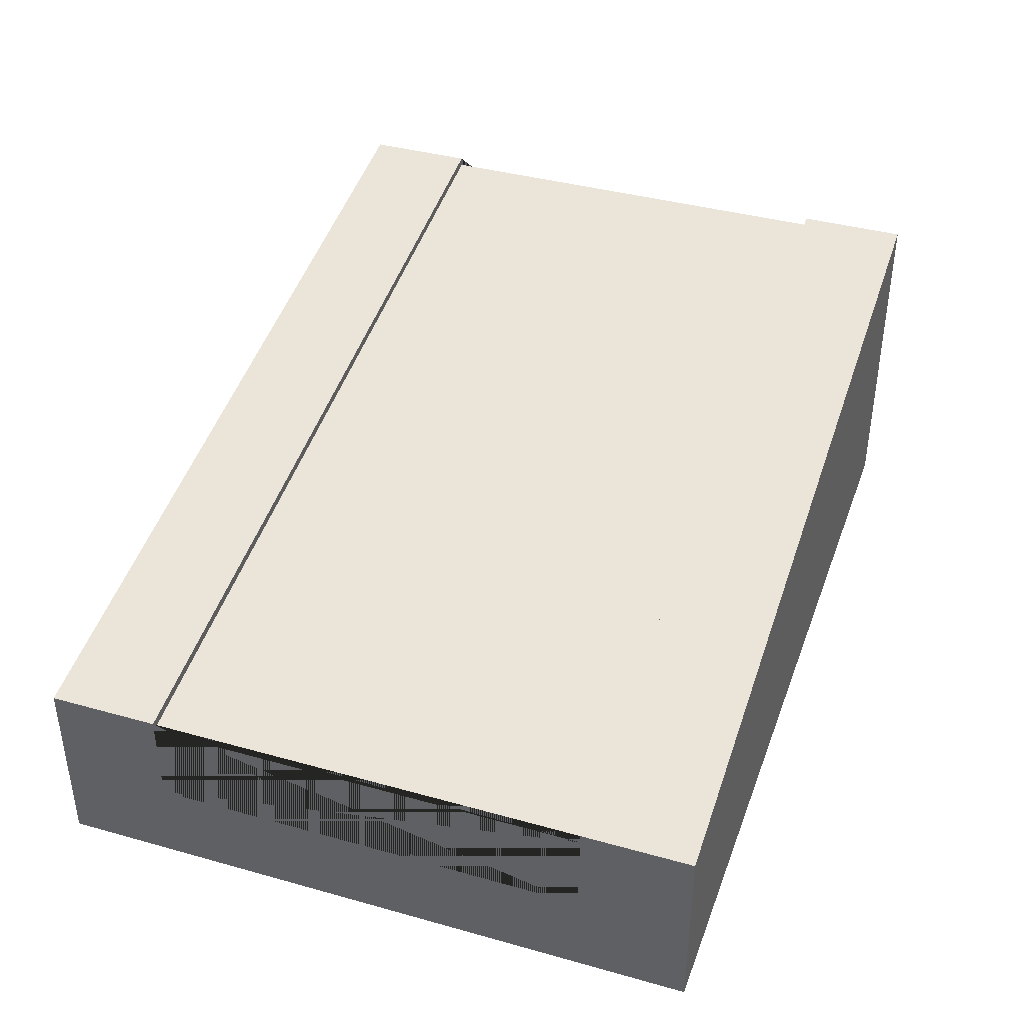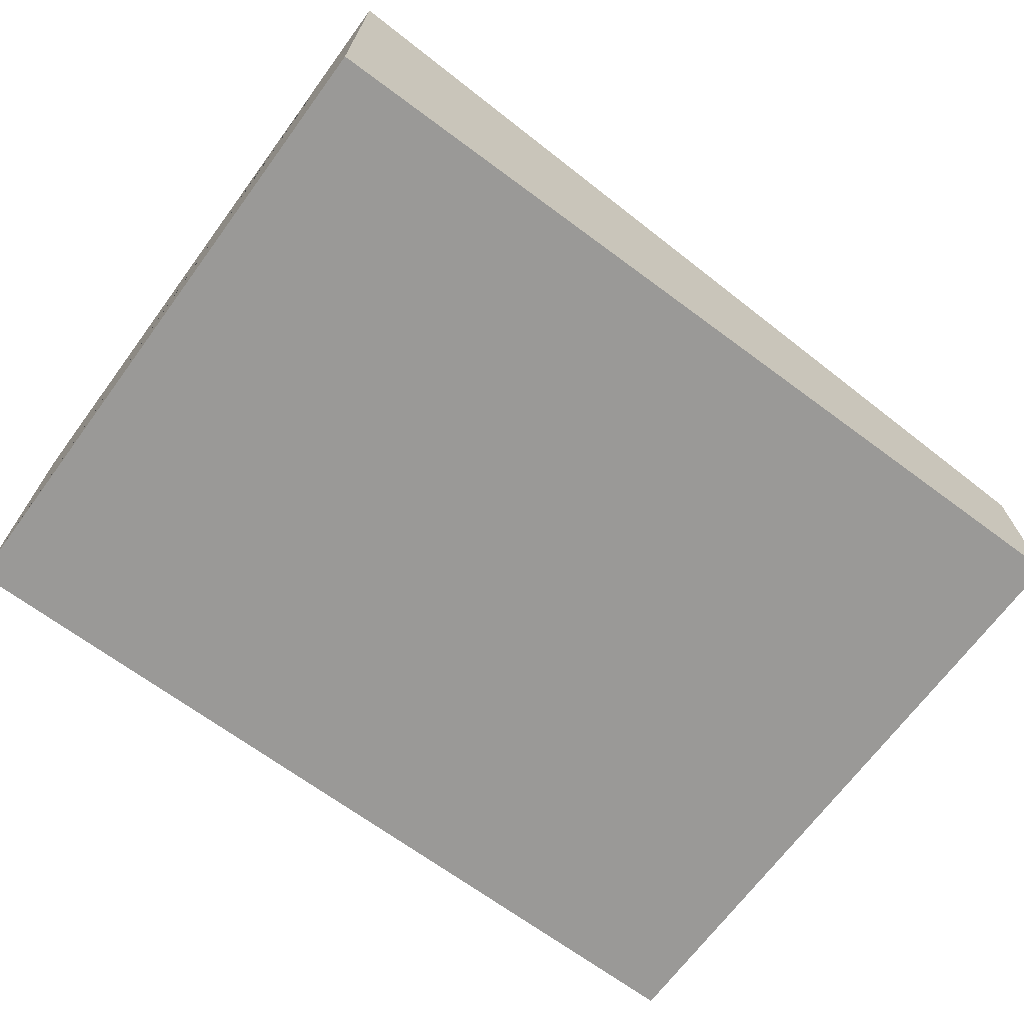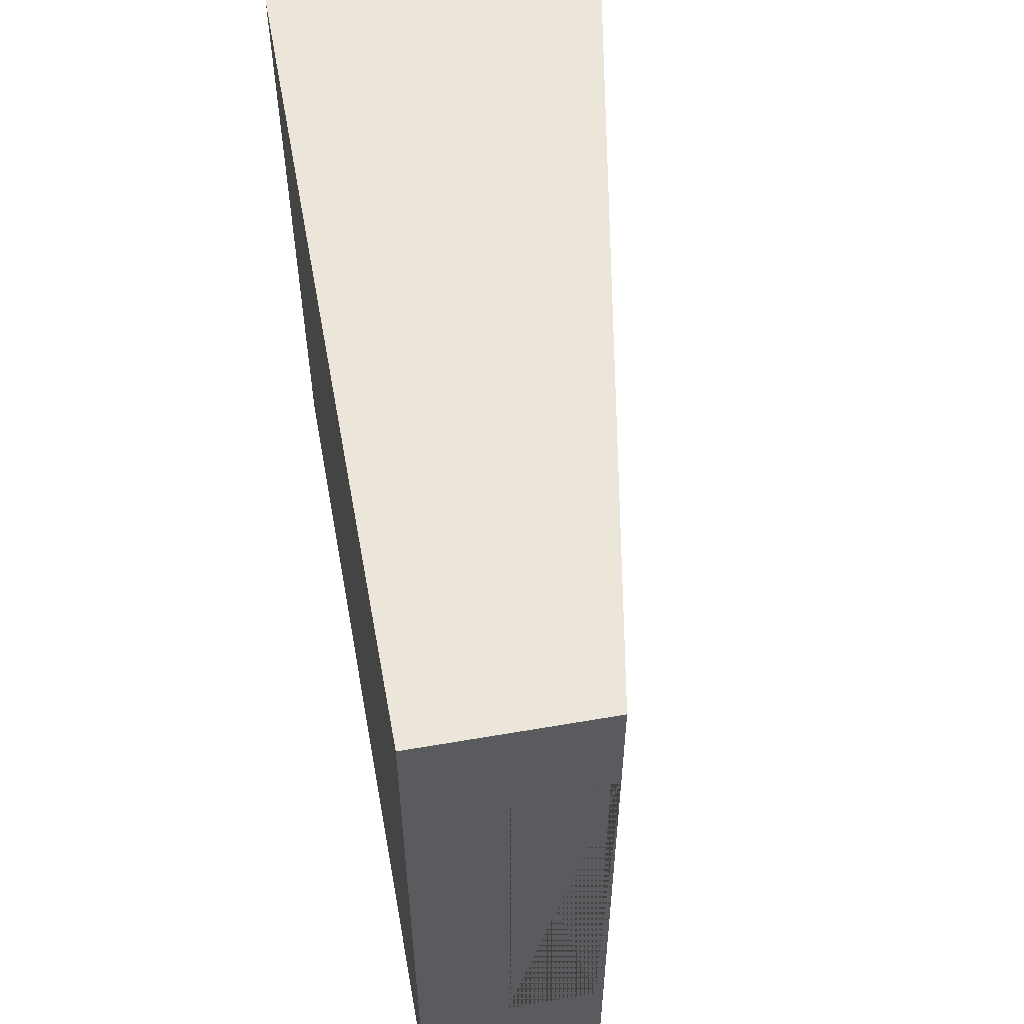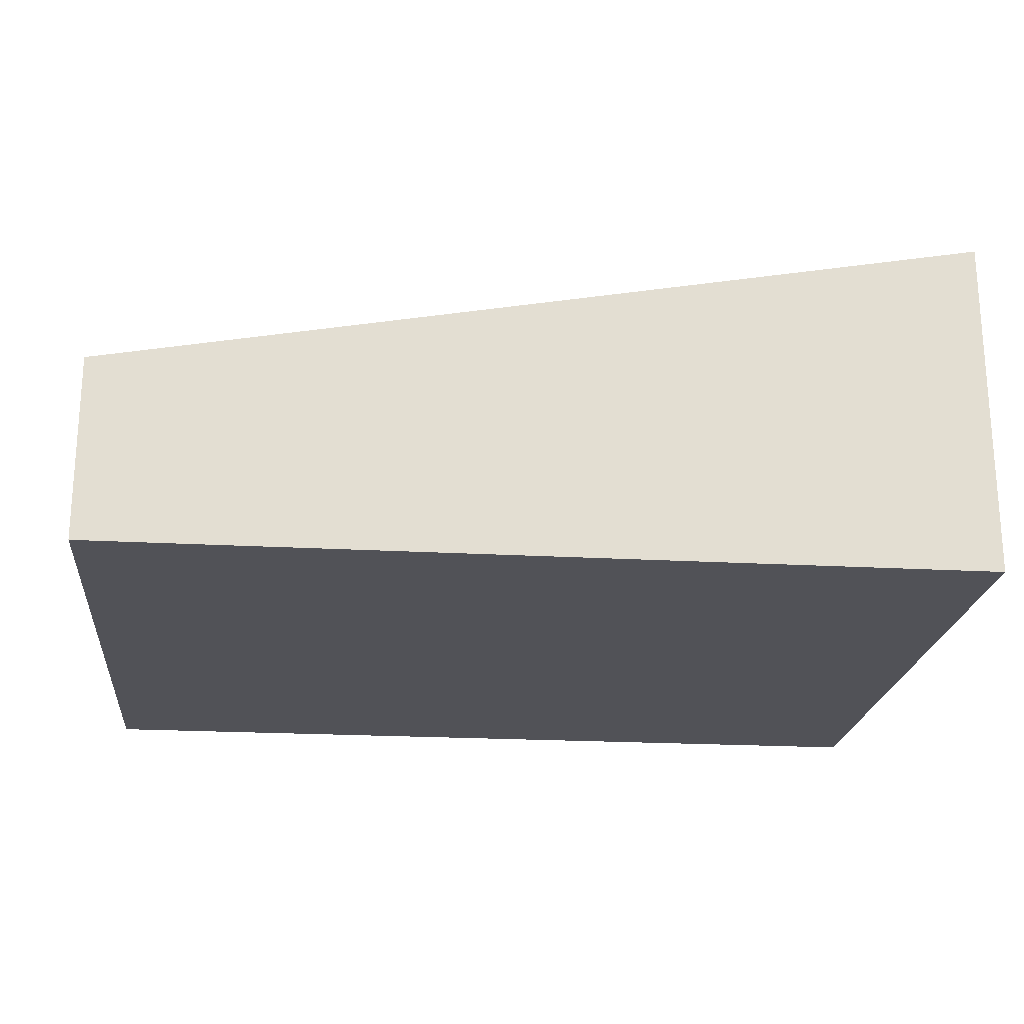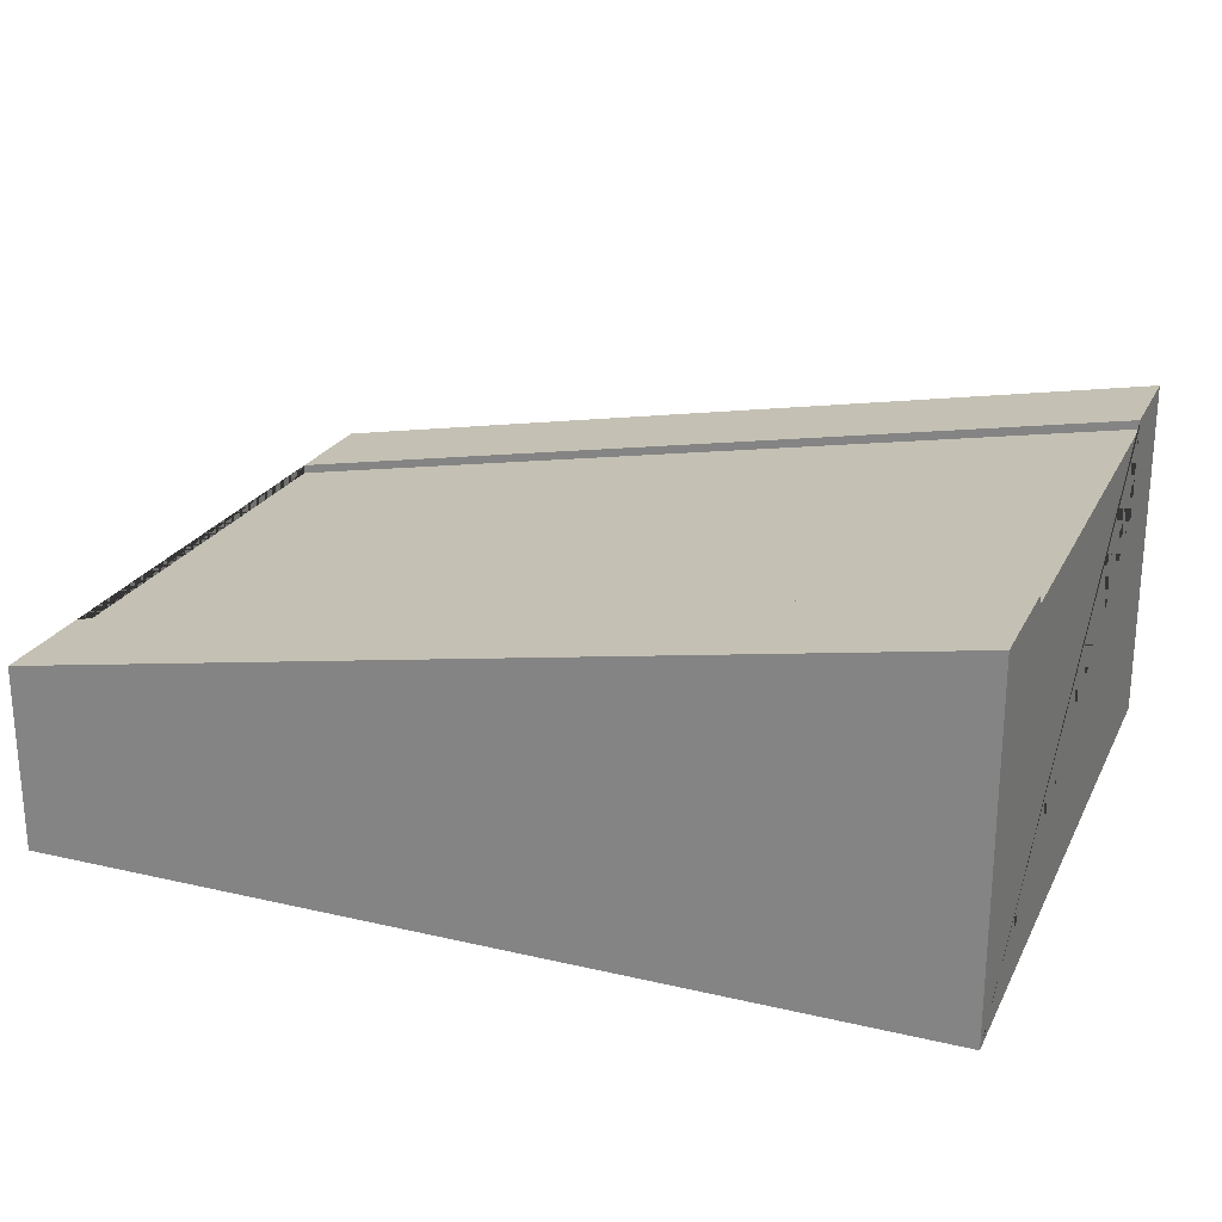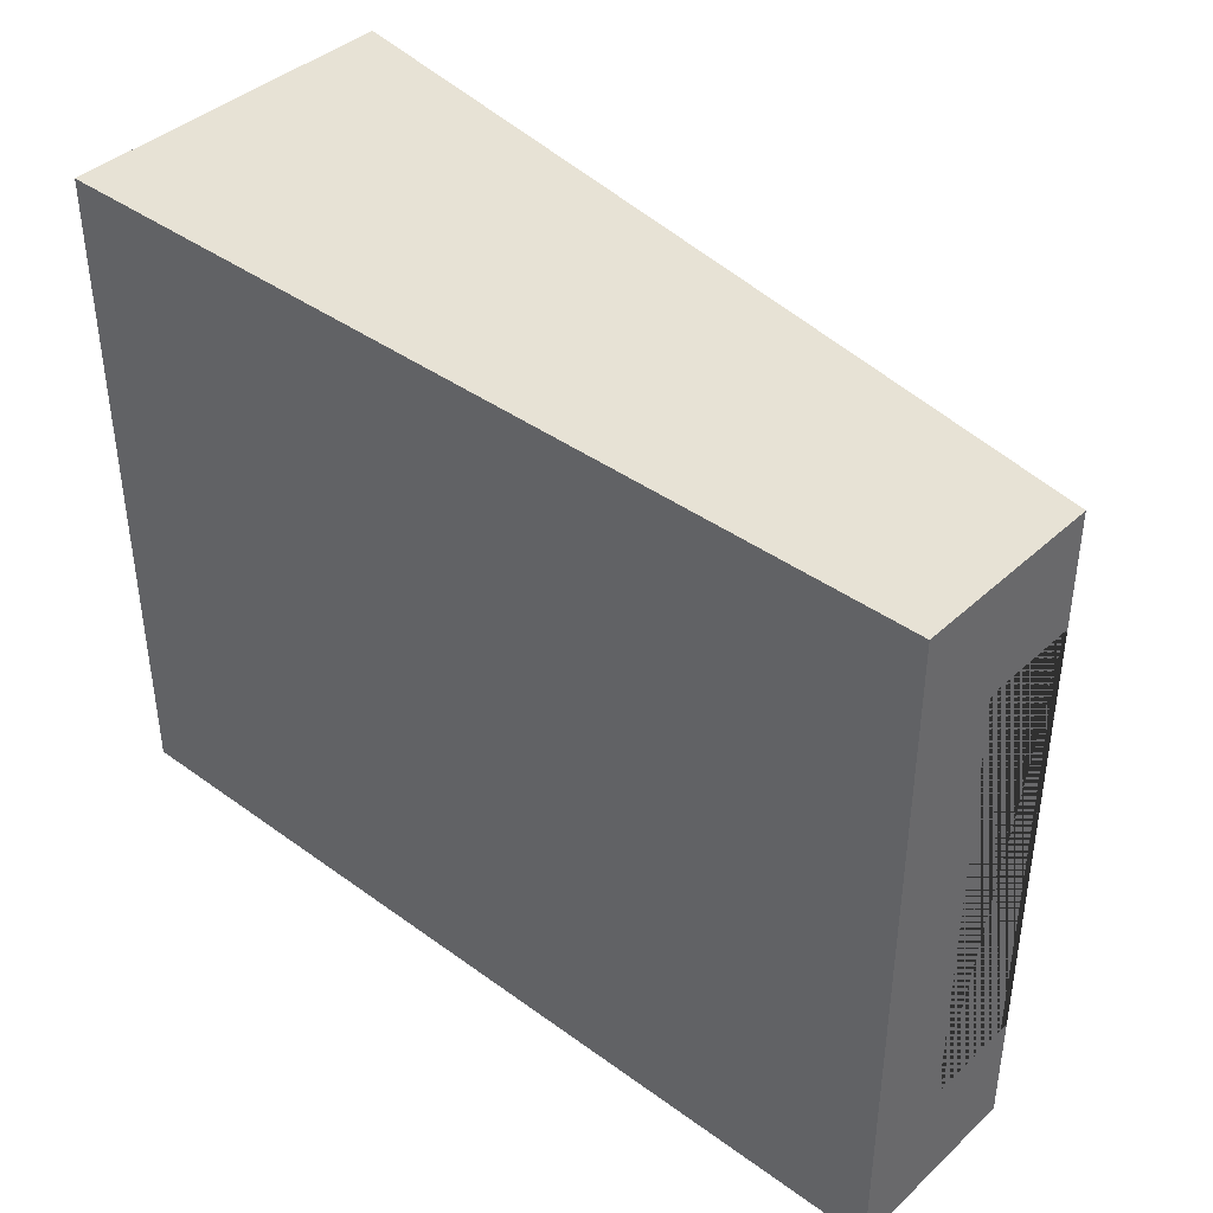
<metadata>
{"format":"obj","ext":"obj","renderer":"f3d","projection":"perspective","resolution":1024,"background":"white","views":[{"elev":39.3,"azim":109.2,"up":"+Y"},{"elev":-68.9,"azim":-36.5,"up":"+Y"},{"elev":54.6,"azim":79.6,"up":"+Z"},{"elev":-21.4,"azim":174.3,"up":"+Y"},{"elev":23.6,"azim":-158.7,"up":"+Y"},{"elev":40.4,"azim":41.7,"up":"+Z"}]}
</metadata>
<code>
o Mesh1_Group1_Model.231
v 0 1.15 -1.875
v 3 0.6 -1.875
v 3 0.63 -1.875
v 0 1.18 -1.875
v 0 1.15 -0.375
v 3 0.6 -0.375
v 0 0.85 -1.875
v 0 0.85 -0.375
v 0 0 -2.25
v 0 0 0
v 0 1.18 0
v 0 1.18 -0.375
v 0 1.18 -2.25
v 3 0 -0
v 3 0 -2.25
v 3 0.63 0
v 3 0.63 -0.375
v 3 0.63 -2.25
v 3 0.3 -1.875
v 3 0.3 -0.375
f 1 2 3 4
f 9 10 11 12 5 8 7 1 4 13
f 14 10 9 15
f 11 10 14 16
f 17 16 14 15 18 3 2 19 20 6
f 12 11 16 17
f 6 5 12 17
f 13 18 15 9
f 3 18 13 4
f 2 1 5 6
f 1 7 8 5
f 2 6 20 19

</code>
